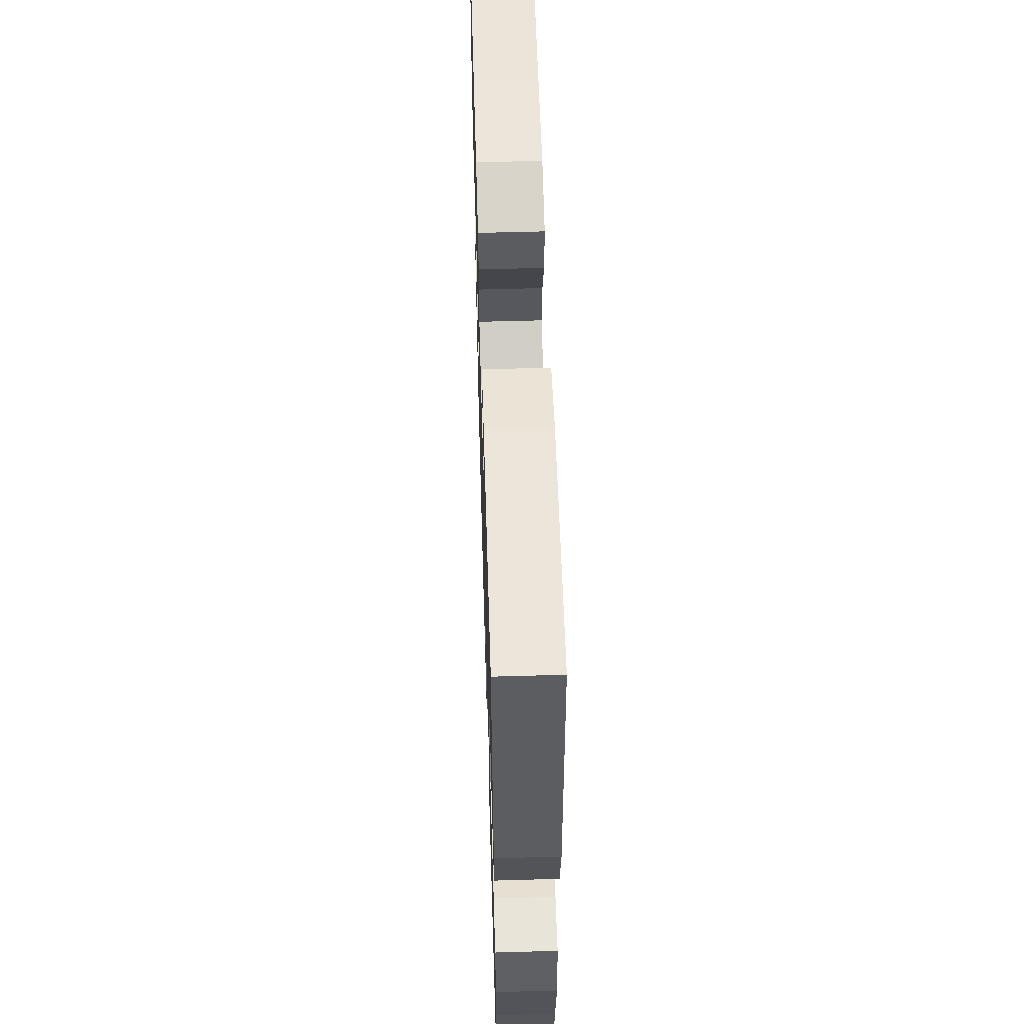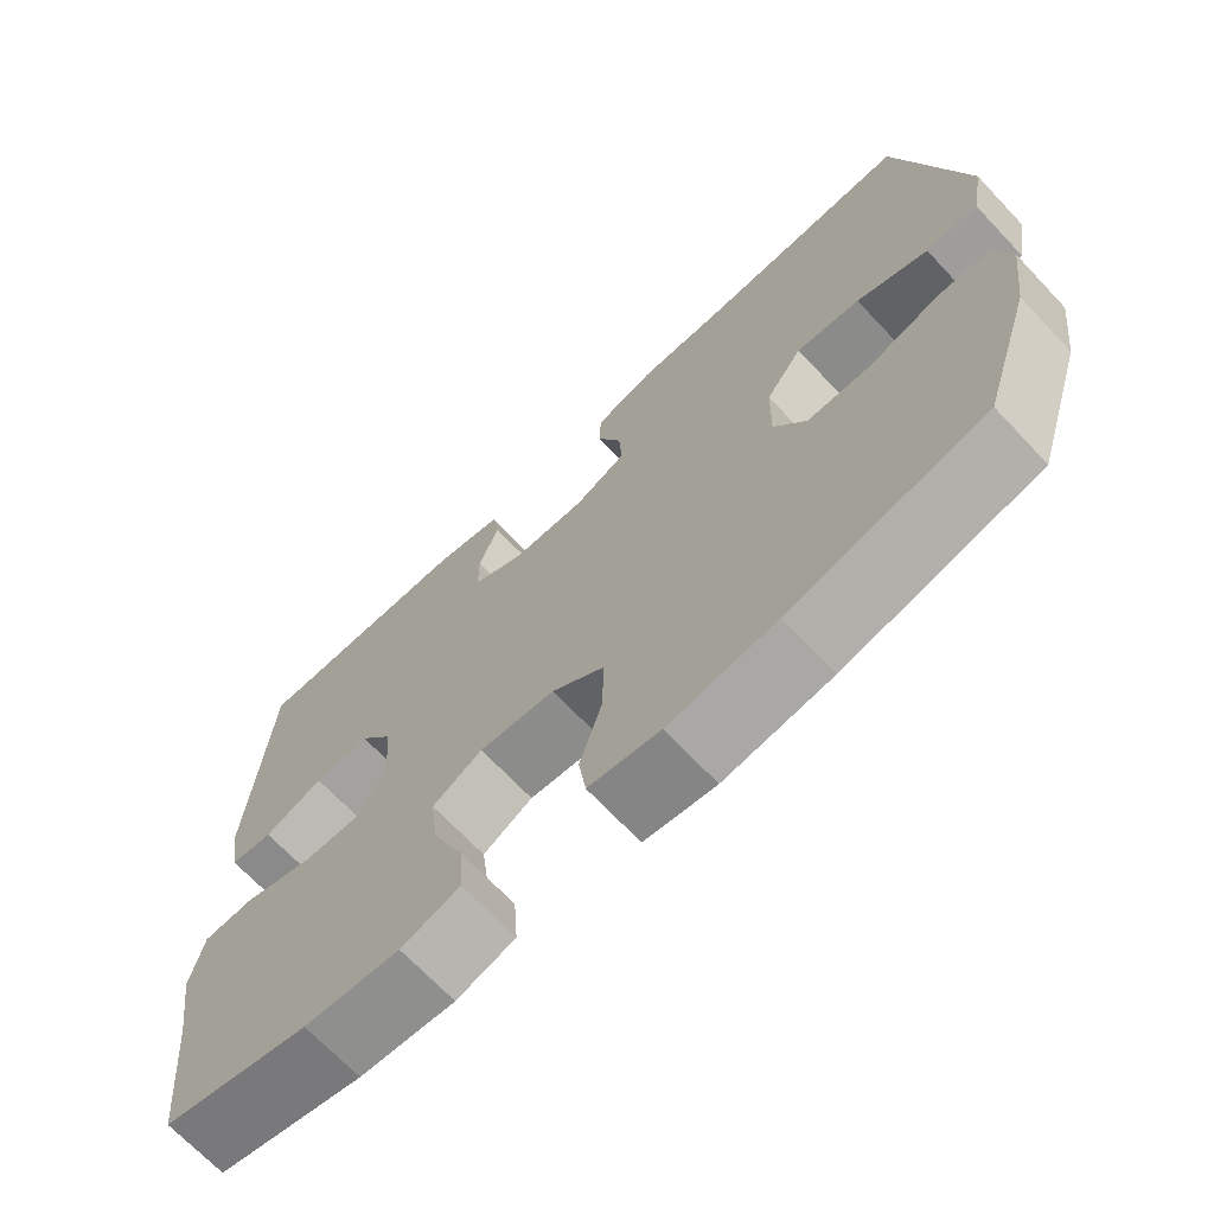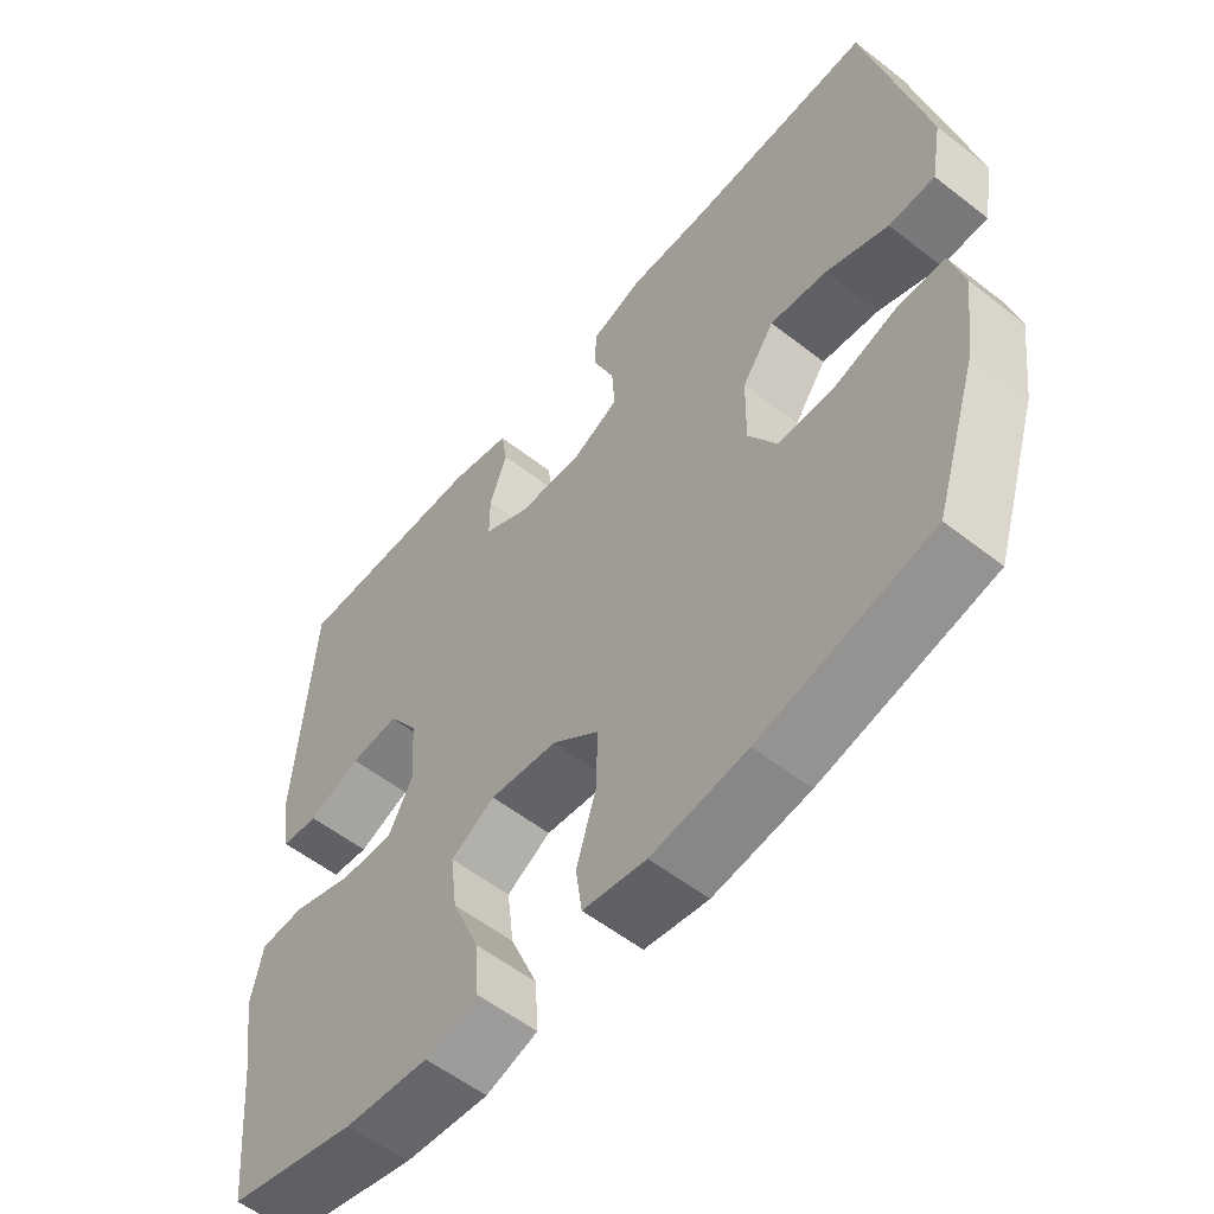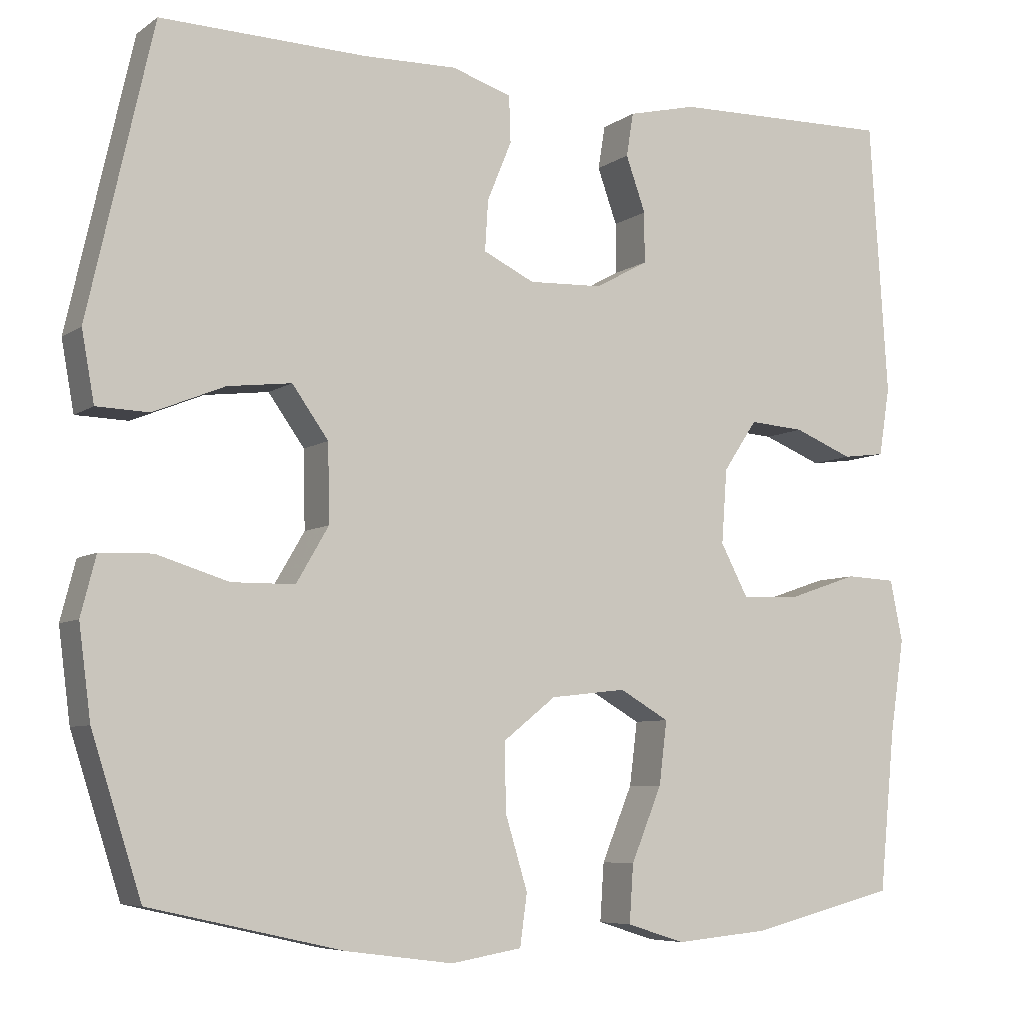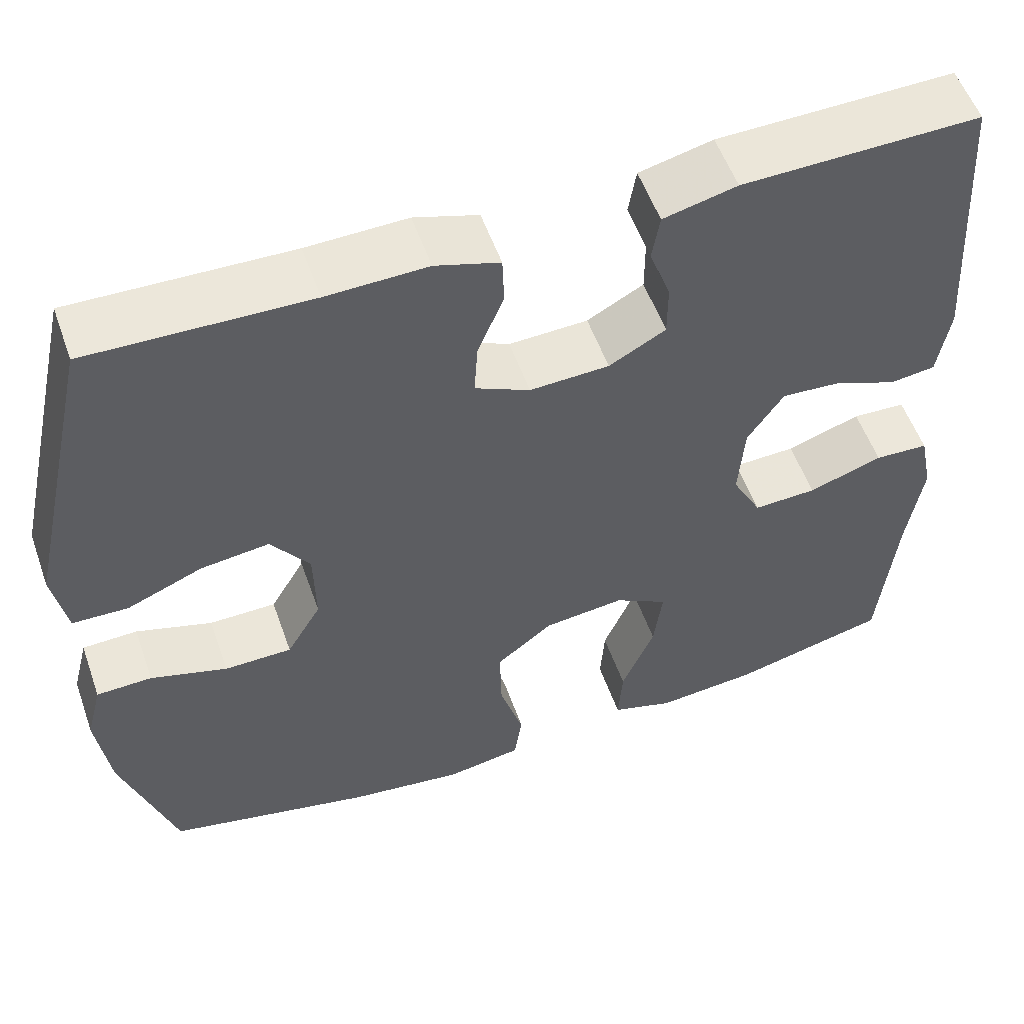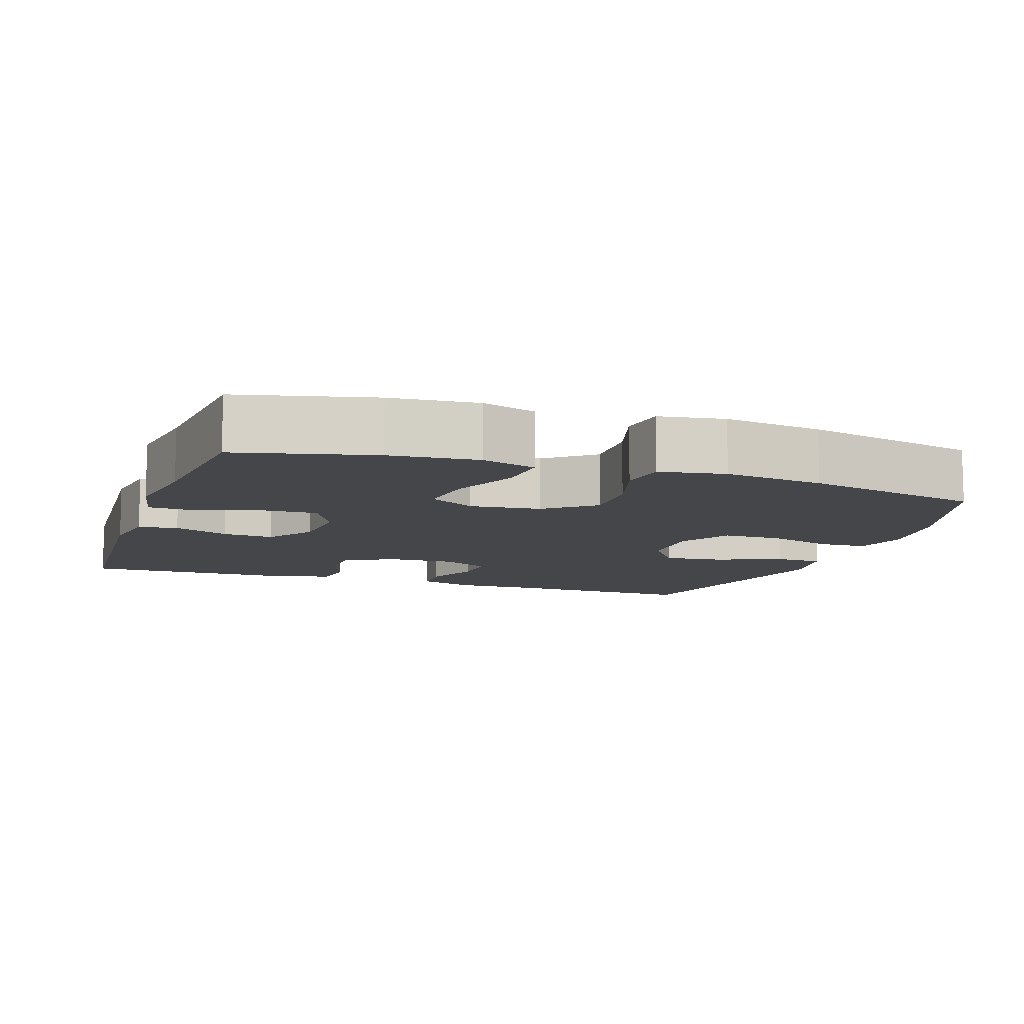
<metadata>
{"format":"obj","ext":"obj","renderer":"f3d","projection":"perspective","resolution":1024,"background":"white","views":[{"elev":57.4,"azim":88.3,"up":"+Z"},{"elev":-69.3,"azim":-136.6,"up":"+Z"},{"elev":-56.4,"azim":-129.2,"up":"+Z"},{"elev":-6.7,"azim":-28.5,"up":"+Z"},{"elev":54.9,"azim":-19.4,"up":"+Z"},{"elev":-9.9,"azim":160.9,"up":"+Y"}]}
</metadata>
<code>
v 0.5 0.07 0.5
v 0.523 0.07 0.153
v 0.509 0.07 0.066
v 0.455 0.07 0.059
v 0.38 0.07 0.089
v 0.31 0.07 0.094
v 0.267 0.07 0.03
v 0.26 0.07 -0.064
v 0.295 0.07 -0.13
v 0.37 0.07 -0.127
v 0.458 0.07 -0.097
v 0.522 0.07 -0.1
v 0.538 0.07 -0.178
v 0.52 0.07 -0.297
v 0.5 0.07 -0.5
v 0.315 0.07 -0.546
v 0.195 0.07 -0.557
v 0.121 0.07 -0.534
v 0.126 0.07 -0.461
v 0.165 0.07 -0.367
v 0.175 0.07 -0.287
v 0.112 0.07 -0.251
v 0.016 0.07 -0.262
v -0.051 0.07 -0.315
v -0.049 0.07 -0.401
v -0.021 0.07 -0.493
v -0.03 0.07 -0.558
v -0.12 0.07 -0.573
v -0.256 0.07 -0.555
v -0.5 0.07 -0.5
v -0.563 0.07 -0.304
v -0.578 0.07 -0.189
v -0.559 0.07 -0.115
v -0.493 0.07 -0.113
v -0.402 0.07 -0.141
v -0.322 0.07 -0.14
v -0.281 0.07 -0.07
v -0.283 0.07 0.028
v -0.329 0.07 0.092
v -0.41 0.07 0.082
v -0.5 0.07 0.045
v -0.566 0.07 0.047
v -0.582 0.07 0.135
v -0.5 0.07 0.5
v -0.24 0.07 0.493
v -0.121 0.07 0.496
v -0.045 0.07 0.472
v -0.043 0.07 0.413
v -0.074 0.07 0.338
v -0.078 0.07 0.274
v -0.013 0.07 0.243
v 0.081 0.07 0.247
v 0.148 0.07 0.284
v 0.148 0.07 0.348
v 0.123 0.07 0.418
v 0.132 0.07 0.473
v 0.219 0.07 0.494
v 0.5 0 0.5
v 0.523 0 0.153
v 0.509 0 0.066
v 0.455 0 0.059
v 0.38 0 0.089
v 0.31 0 0.094
v 0.267 0 0.03
v 0.26 0 -0.064
v 0.295 0 -0.13
v 0.37 0 -0.127
v 0.458 0 -0.097
v 0.522 0 -0.1
v 0.538 0 -0.178
v 0.52 0 -0.297
v 0.5 0 -0.5
v 0.315 0 -0.546
v 0.195 0 -0.557
v 0.121 0 -0.534
v 0.126 0 -0.461
v 0.165 0 -0.367
v 0.175 0 -0.287
v 0.112 0 -0.251
v 0.016 0 -0.262
v -0.051 0 -0.315
v -0.049 0 -0.401
v -0.021 0 -0.493
v -0.03 0 -0.558
v -0.12 0 -0.573
v -0.256 0 -0.555
v -0.5 0 -0.5
v -0.563 0 -0.304
v -0.578 0 -0.189
v -0.559 0 -0.115
v -0.493 0 -0.113
v -0.402 0 -0.141
v -0.322 0 -0.14
v -0.281 0 -0.07
v -0.283 0 0.028
v -0.329 0 0.092
v -0.41 0 0.082
v -0.5 0 0.045
v -0.566 0 0.047
v -0.582 0 0.135
v -0.5 0 0.5
v -0.24 0 0.493
v -0.121 0 0.496
v -0.045 0 0.472
v -0.043 0 0.413
v -0.074 0 0.338
v -0.078 0 0.274
v -0.013 0 0.243
v 0.081 0 0.247
v 0.148 0 0.284
v 0.148 0 0.348
v 0.123 0 0.418
v 0.132 0 0.473
v 0.219 0 0.494
f 54 55 56 57
f 53 54 57 1
f 46 47 48 49
f 45 46 49 50
f 44 45 50
f 43 44 50
f 40 41 42 43
f 39 40 43 50
f 38 39 50 51
f 32 33 34 35
f 32 35 36
f 31 32 36
f 30 31 36
f 29 30 36 37
f 25 26 27 28
f 24 25 28 29
f 17 18 19 20
f 17 20 21
f 14 15 16 17
f 14 17 21
f 13 14 21 22
f 10 11 12 13
f 9 10 13 22
f 2 3 4 5
f 53 1 2 5
f 52 53 5 6
f 24 29 37 38
f 23 24 38 51
f 8 9 22 23
f 7 8 23 51
f 6 7 51 52
f 114 113 112 111
f 58 114 111 110
f 106 105 104 103
f 107 106 103 102
f 107 102 101
f 107 101 100
f 100 99 98 97
f 107 100 97 96
f 108 107 96 95
f 92 91 90 89
f 93 92 89
f 93 89 88
f 93 88 87
f 94 93 87 86
f 85 84 83 82
f 86 85 82 81
f 77 76 75 74
f 78 77 74
f 74 73 72 71
f 78 74 71
f 79 78 71 70
f 70 69 68 67
f 79 70 67 66
f 62 61 60 59
f 62 59 58 110
f 63 62 110 109
f 95 94 86 81
f 108 95 81 80
f 80 79 66 65
f 108 80 65 64
f 109 108 64 63
f 1 58 59 2
f 2 59 60 3
f 3 60 61 4
f 4 61 62 5
f 5 62 63 6
f 6 63 64 7
f 7 64 65 8
f 8 65 66 9
f 9 66 67 10
f 10 67 68 11
f 11 68 69 12
f 12 69 70 13
f 13 70 71 14
f 14 71 72 15
f 15 72 73 16
f 16 73 74 17
f 17 74 75 18
f 18 75 76 19
f 19 76 77 20
f 20 77 78 21
f 21 78 79 22
f 22 79 80 23
f 23 80 81 24
f 24 81 82 25
f 25 82 83 26
f 26 83 84 27
f 27 84 85 28
f 28 85 86 29
f 29 86 87 30
f 30 87 88 31
f 31 88 89 32
f 32 89 90 33
f 33 90 91 34
f 34 91 92 35
f 35 92 93 36
f 36 93 94 37
f 37 94 95 38
f 38 95 96 39
f 39 96 97 40
f 40 97 98 41
f 41 98 99 42
f 42 99 100 43
f 43 100 101 44
f 44 101 102 45
f 45 102 103 46
f 46 103 104 47
f 47 104 105 48
f 48 105 106 49
f 49 106 107 50
f 50 107 108 51
f 51 108 109 52
f 52 109 110 53
f 53 110 111 54
f 54 111 112 55
f 55 112 113 56
f 56 113 114 57
f 57 114 58 1

</code>
